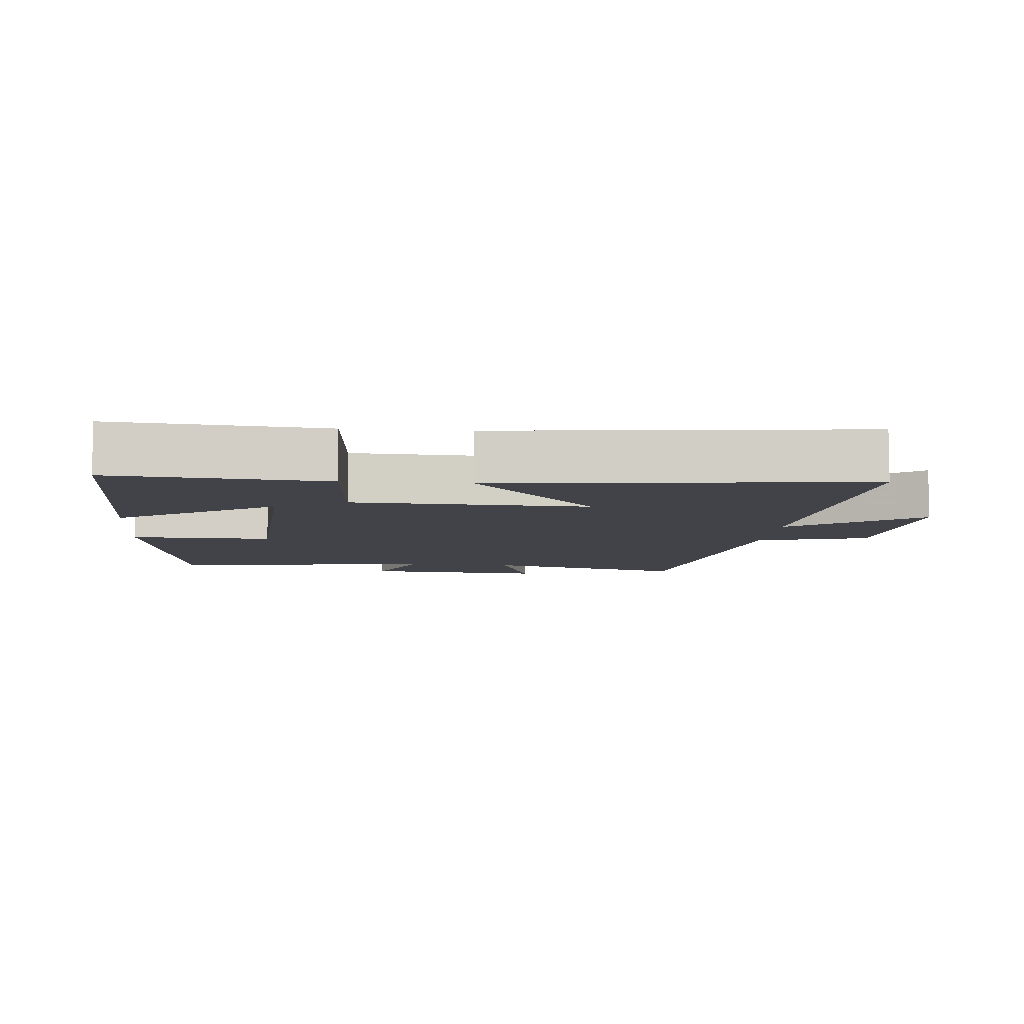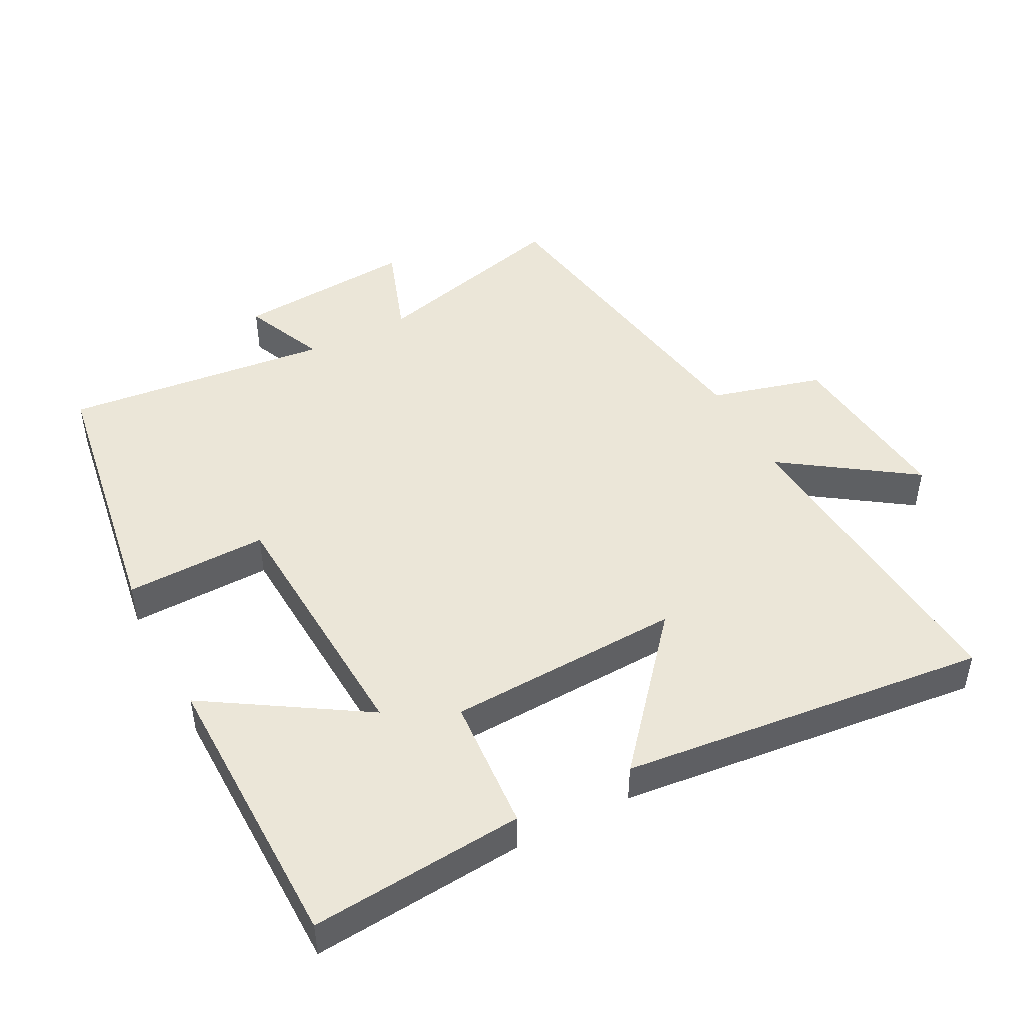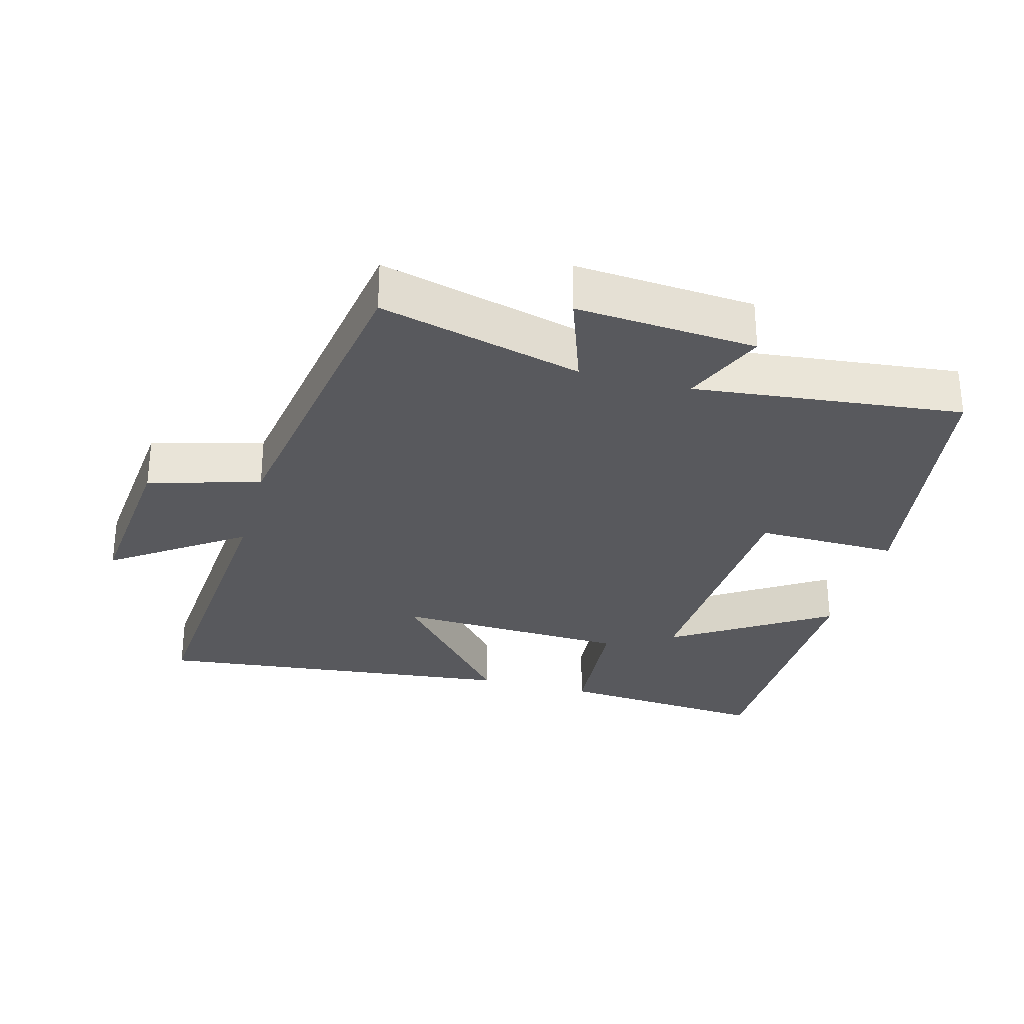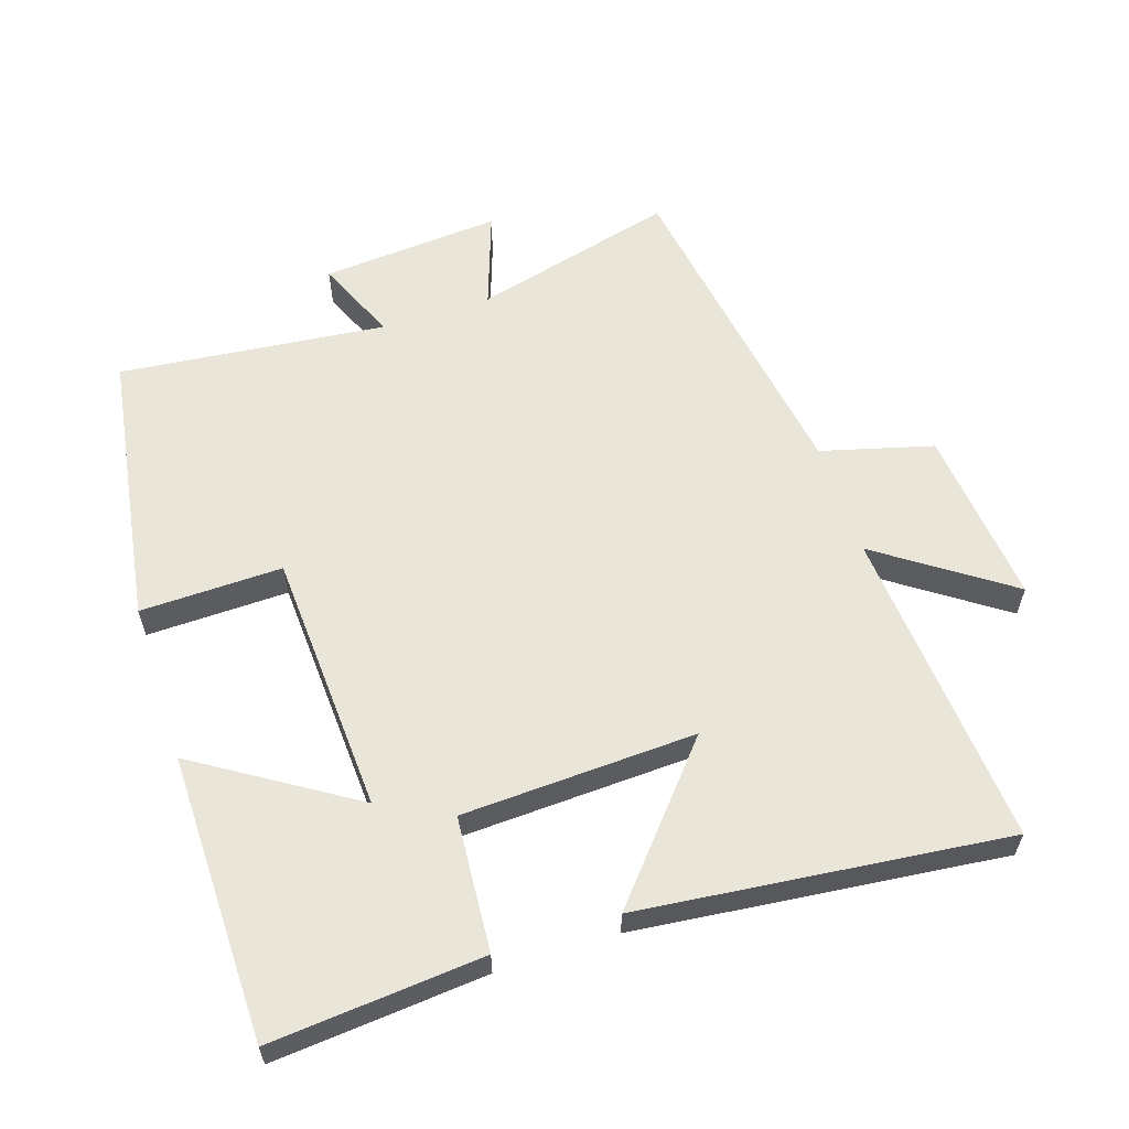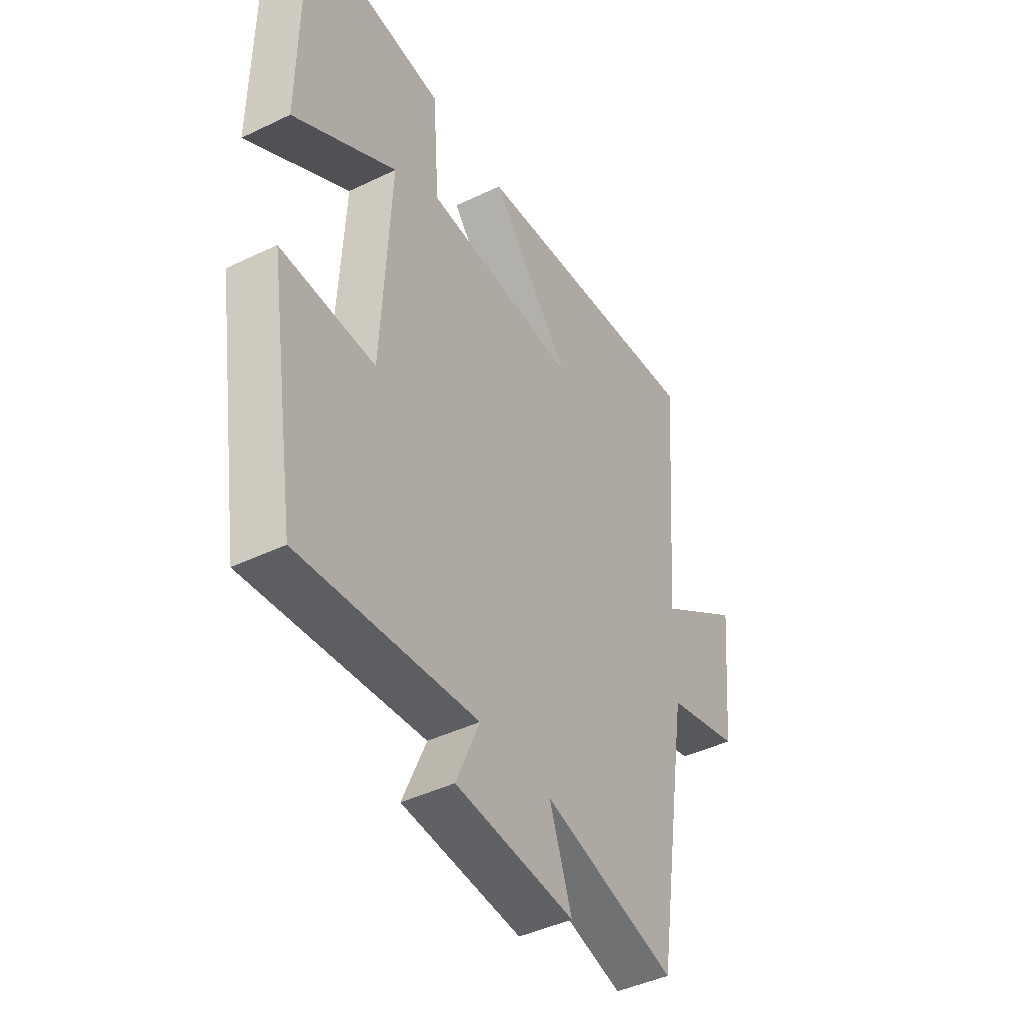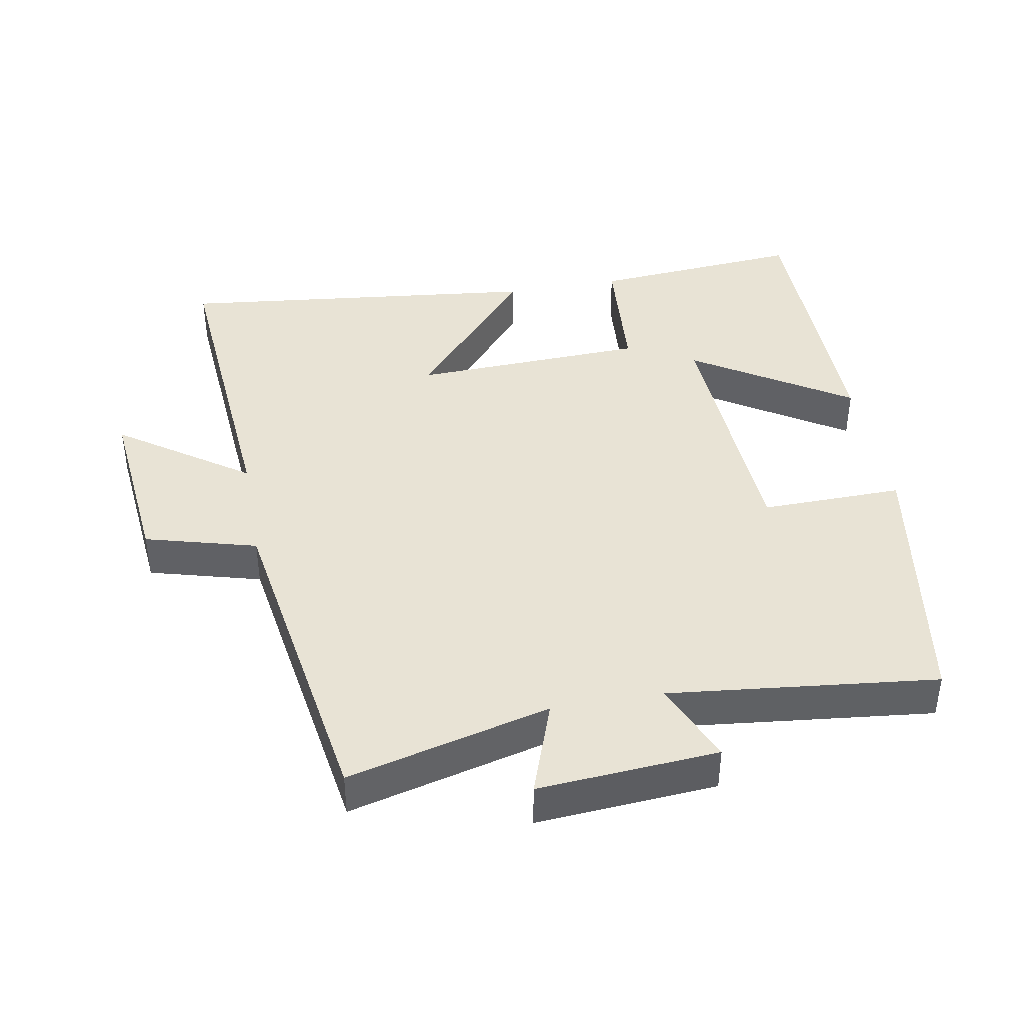
<metadata>
{"format":"obj","ext":"obj","renderer":"f3d","projection":"perspective","resolution":1024,"background":"white","views":[{"elev":-7.6,"azim":-5.2,"up":"+Y"},{"elev":46.6,"azim":-27.8,"up":"+Y"},{"elev":-29.8,"azim":164.9,"up":"+Y"},{"elev":59.7,"azim":-18.2,"up":"+Y"},{"elev":-43.6,"azim":-60.4,"up":"+Z"},{"elev":41.3,"azim":169.8,"up":"+Y"}]}
</metadata>
<code>
v 0.537 0.07 0.56
v 0.5 0.07 0.086
v 0.691 0.07 0.219
v 0.665 0.07 -0.043
v 0.5 0.07 -0.088
v 0.423 0.07 -0.577
v 0.124 0.07 -0.5
v 0.174 0.07 -0.642
v -0.092 0.07 -0.622
v -0.04 0.07 -0.5
v -0.435 0.07 -0.543
v -0.5 0.07 -0.136
v -0.29 0.07 -0.14
v -0.27 0.07 0.248
v -0.5 0.07 0.102
v -0.496 0.07 0.526
v -0.182 0.07 0.5
v -0.167 0.07 0.301
v 0.179 0.07 0.287
v -0.004 0.07 0.5
v 0.537 0 0.56
v 0.5 0 0.086
v 0.691 0 0.219
v 0.665 0 -0.043
v 0.5 0 -0.088
v 0.423 0 -0.577
v 0.124 0 -0.5
v 0.174 0 -0.642
v -0.092 0 -0.622
v -0.04 0 -0.5
v -0.435 0 -0.543
v -0.5 0 -0.136
v -0.29 0 -0.14
v -0.27 0 0.248
v -0.5 0 0.102
v -0.496 0 0.526
v -0.182 0 0.5
v -0.167 0 0.301
v 0.179 0 0.287
v -0.004 0 0.5
f 19 20 1 2
f 18 19 2
f 16 17 18
f 14 15 16
f 14 16 18
f 13 14 18 2
f 10 11 12 13
f 7 8 9 10
f 7 10 13 2
f 5 6 7 2
f 2 3 4 5
f 22 21 40 39
f 22 39 38
f 38 37 36
f 36 35 34
f 38 36 34
f 22 38 34 33
f 33 32 31 30
f 30 29 28 27
f 22 33 30 27
f 22 27 26 25
f 25 24 23 22
f 1 21 22 2
f 2 22 23 3
f 3 23 24 4
f 4 24 25 5
f 5 25 26 6
f 6 26 27 7
f 7 27 28 8
f 8 28 29 9
f 9 29 30 10
f 10 30 31 11
f 11 31 32 12
f 12 32 33 13
f 13 33 34 14
f 14 34 35 15
f 15 35 36 16
f 16 36 37 17
f 17 37 38 18
f 18 38 39 19
f 19 39 40 20
f 20 40 21 1

</code>
